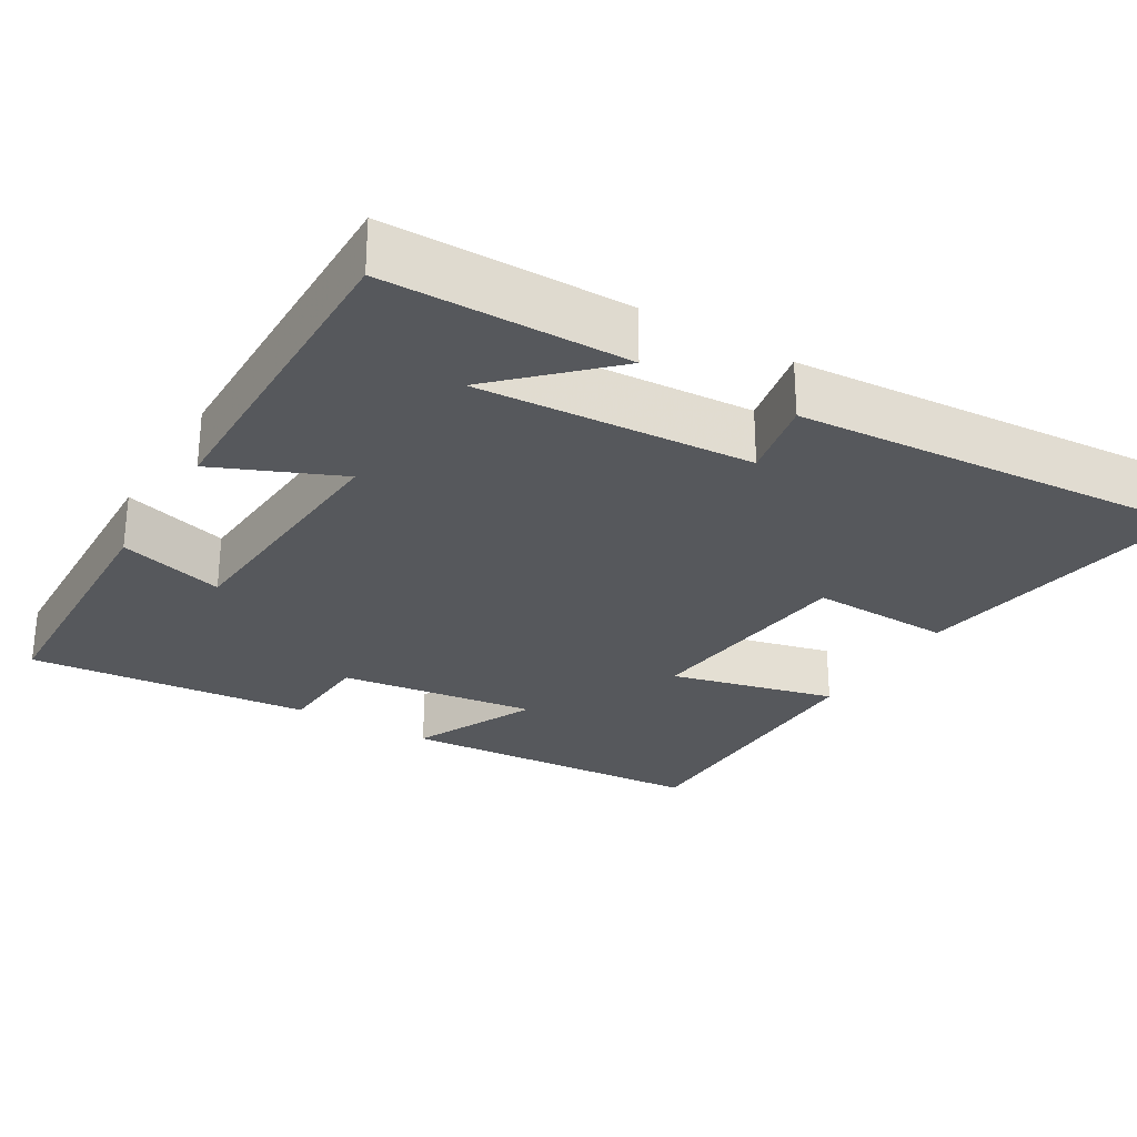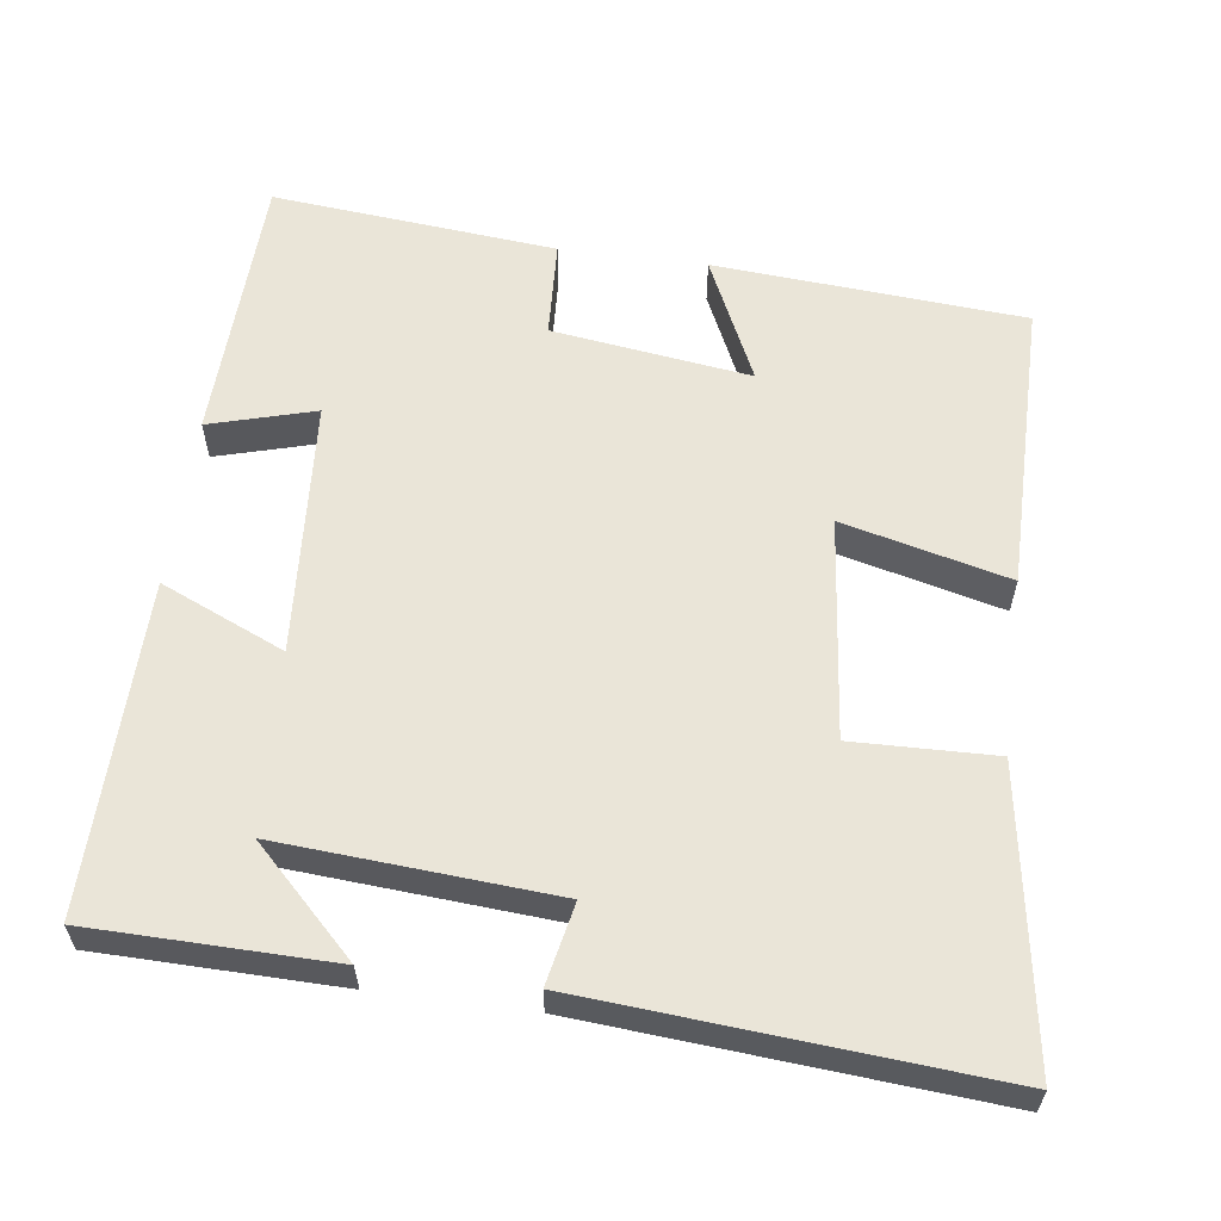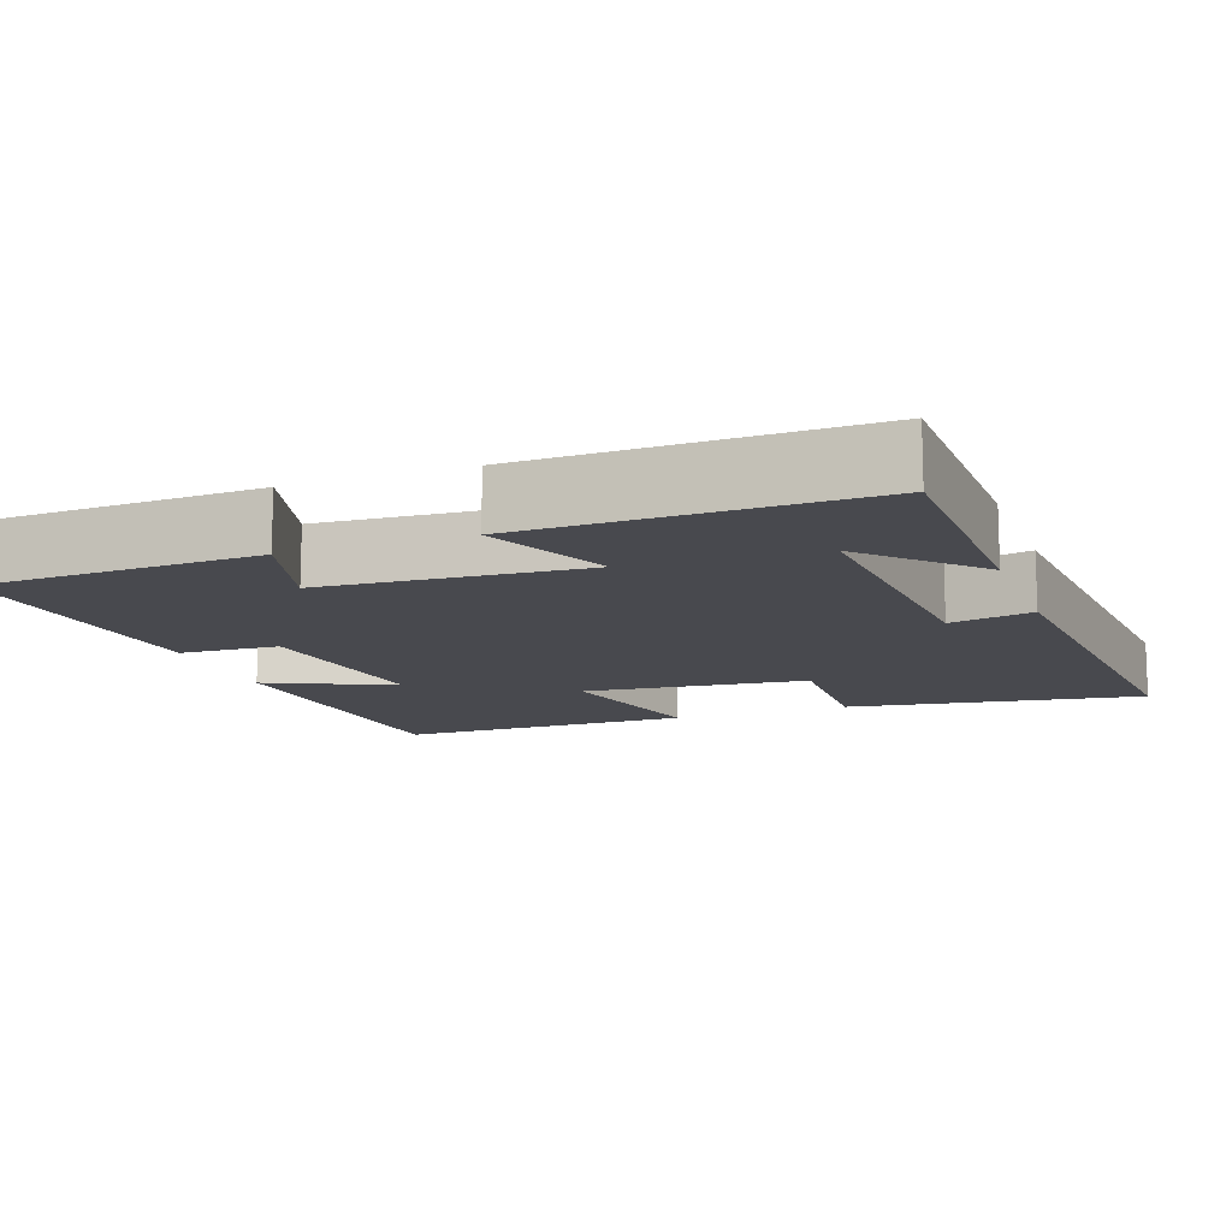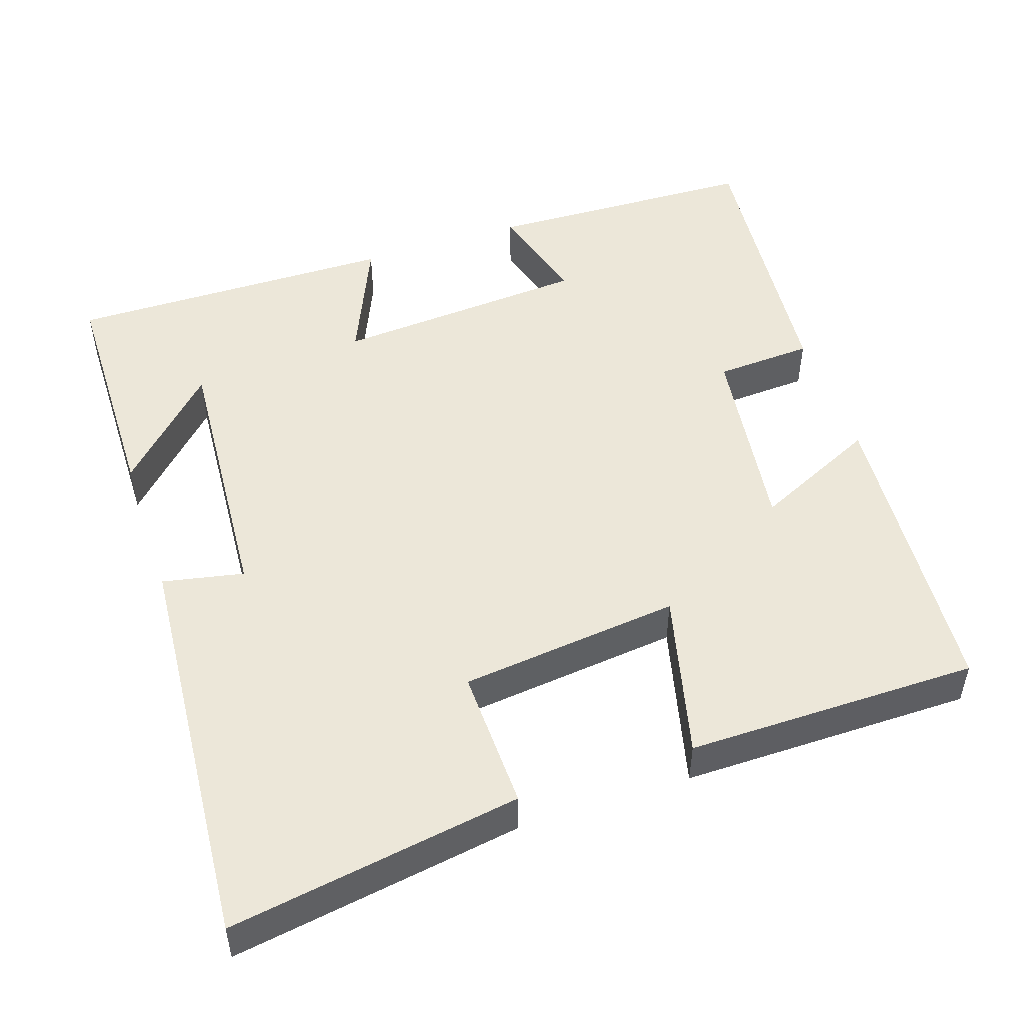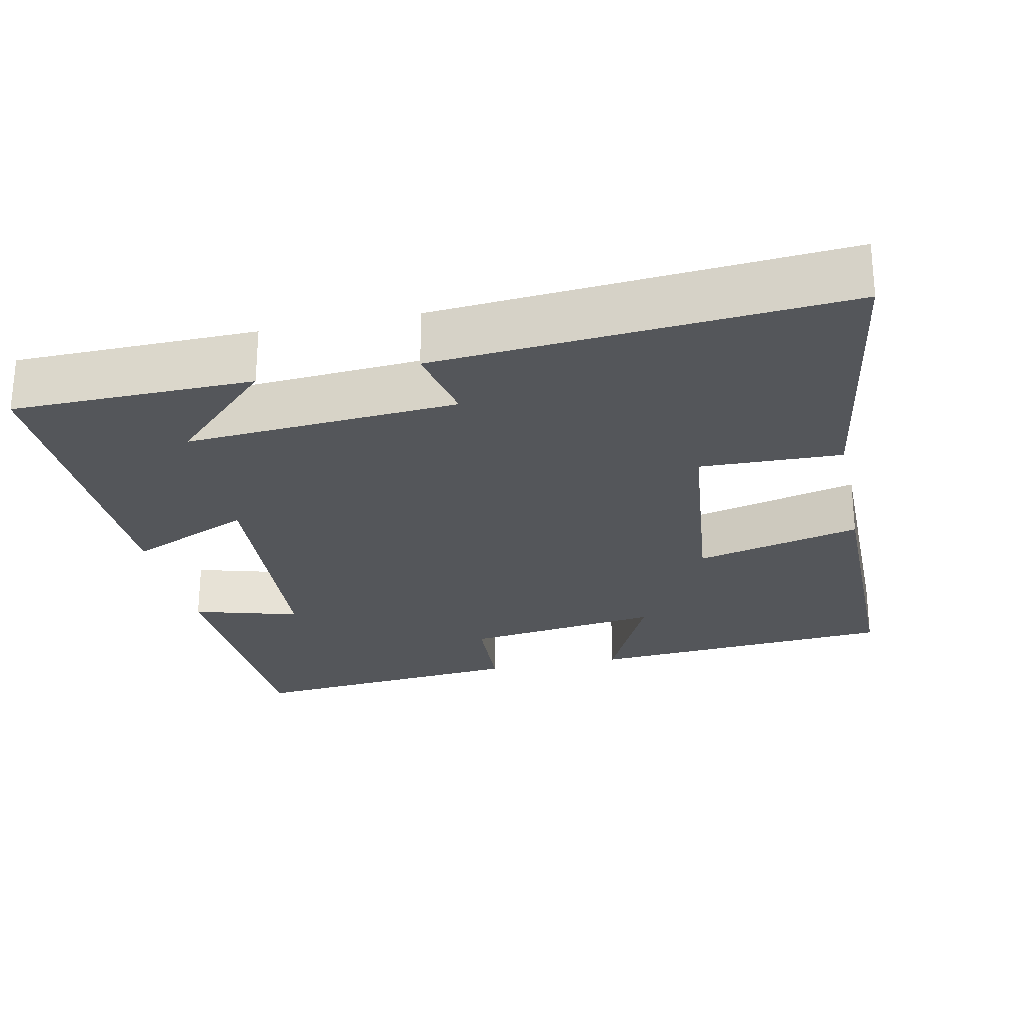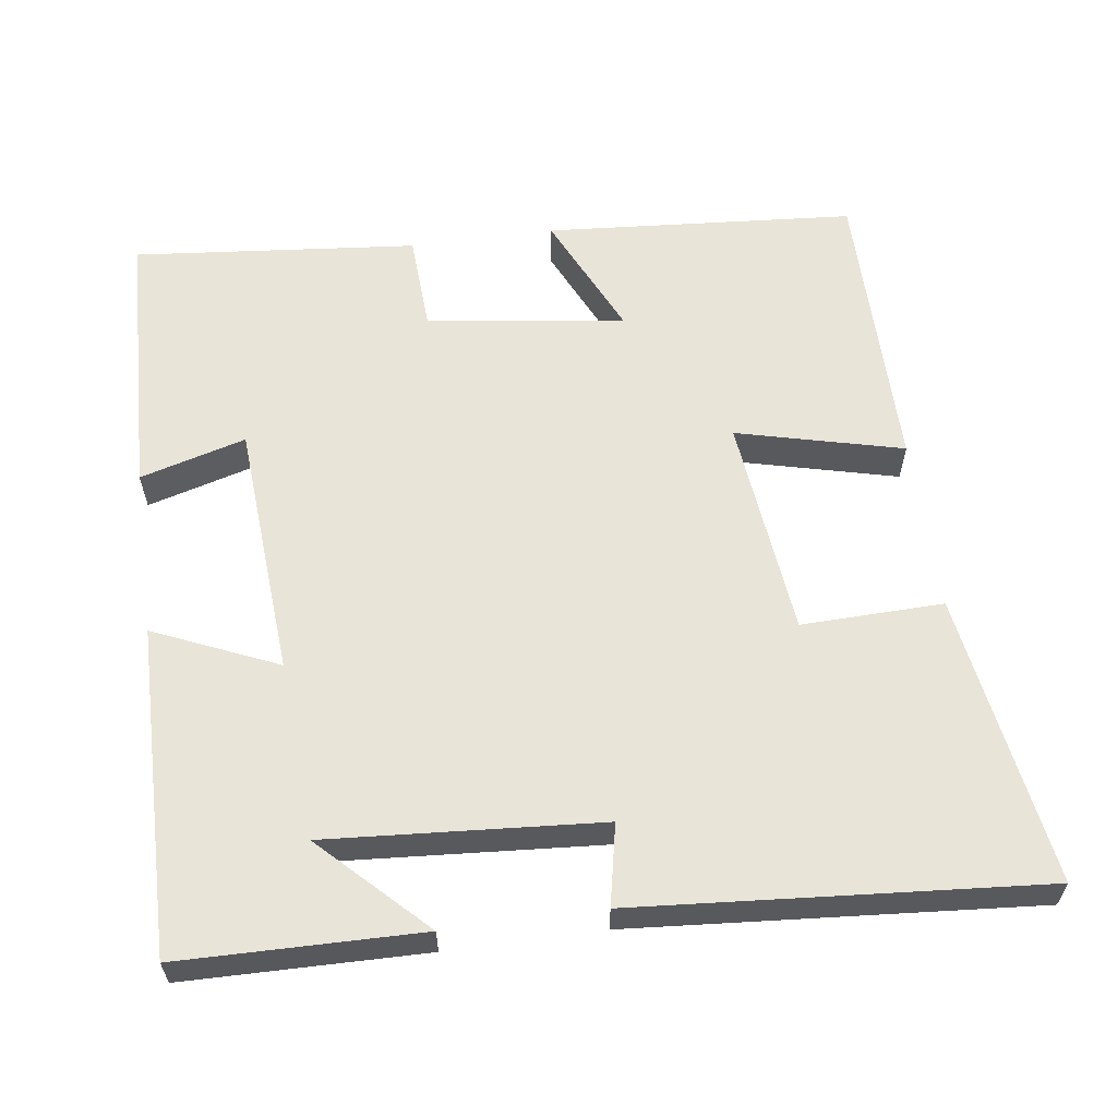
<metadata>
{"format":"obj","ext":"obj","renderer":"f3d","projection":"perspective","resolution":1024,"background":"white","views":[{"elev":-27.7,"azim":148.9,"up":"+Y"},{"elev":59.4,"azim":-172.4,"up":"+Y"},{"elev":-12.7,"azim":110.0,"up":"+Y"},{"elev":49.9,"azim":-108.6,"up":"+Y"},{"elev":-25.5,"azim":-168.0,"up":"+Y"},{"elev":60.2,"azim":172.2,"up":"+Y"}]}
</metadata>
<code>
v -0.561 0.07 -0.542
v -0.5 0.07 -0.154
v -0.311 0.07 -0.159
v -0.279 0.07 0.135
v -0.5 0.07 0.08
v -0.499 0.07 0.469
v -0.086 0.07 0.5
v -0.163 0.07 0.334
v 0.101 0.07 0.37
v 0.108 0.07 0.5
v 0.487 0.07 0.536
v 0.5 0.07 0.172
v 0.359 0.07 0.212
v 0.335 0.07 -0.128
v 0.5 0.07 -0.056
v 0.506 0.07 -0.495
v 0.185 0.07 -0.5
v 0.321 0.07 -0.366
v -0.043 0.07 -0.392
v -0.021 0.07 -0.5
v -0.561 0 -0.542
v -0.5 0 -0.154
v -0.311 0 -0.159
v -0.279 0 0.135
v -0.5 0 0.08
v -0.499 0 0.469
v -0.086 0 0.5
v -0.163 0 0.334
v 0.101 0 0.37
v 0.108 0 0.5
v 0.487 0 0.536
v 0.5 0 0.172
v 0.359 0 0.212
v 0.335 0 -0.128
v 0.5 0 -0.056
v 0.506 0 -0.495
v 0.185 0 -0.5
v 0.321 0 -0.366
v -0.043 0 -0.392
v -0.021 0 -0.5
f 1 2 3
f 20 1 3
f 19 20 3
f 18 19 3 4
f 16 17 18
f 14 15 16 18
f 14 18 4
f 13 14 4
f 11 12 13
f 10 11 13
f 9 10 13
f 8 9 13 4
f 6 7 8
f 5 6 8
f 4 5 8
f 23 22 21
f 23 21 40
f 23 40 39
f 24 23 39 38
f 38 37 36
f 38 36 35 34
f 24 38 34
f 24 34 33
f 33 32 31
f 33 31 30
f 33 30 29
f 24 33 29 28
f 28 27 26
f 28 26 25
f 28 25 24
f 1 21 22 2
f 2 22 23 3
f 3 23 24 4
f 4 24 25 5
f 5 25 26 6
f 6 26 27 7
f 7 27 28 8
f 8 28 29 9
f 9 29 30 10
f 10 30 31 11
f 11 31 32 12
f 12 32 33 13
f 13 33 34 14
f 14 34 35 15
f 15 35 36 16
f 16 36 37 17
f 17 37 38 18
f 18 38 39 19
f 19 39 40 20
f 20 40 21 1

</code>
